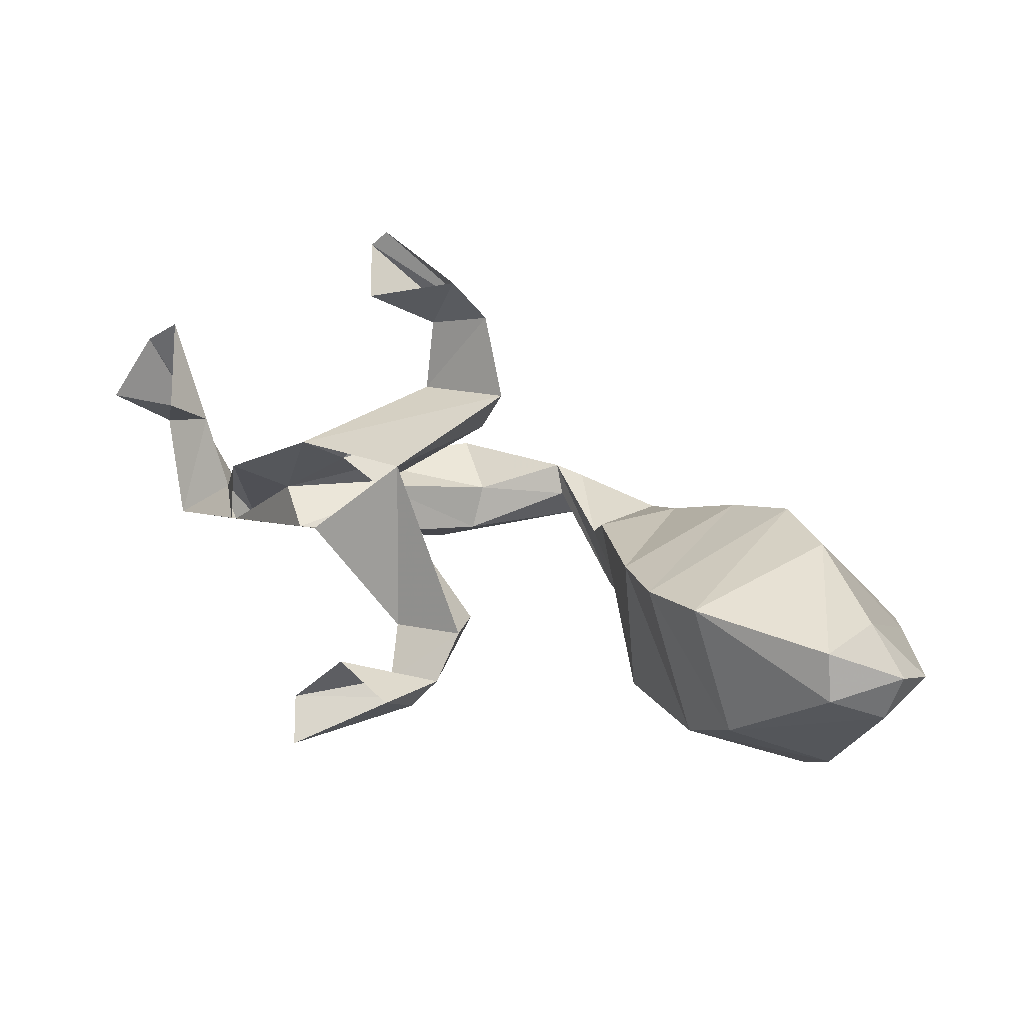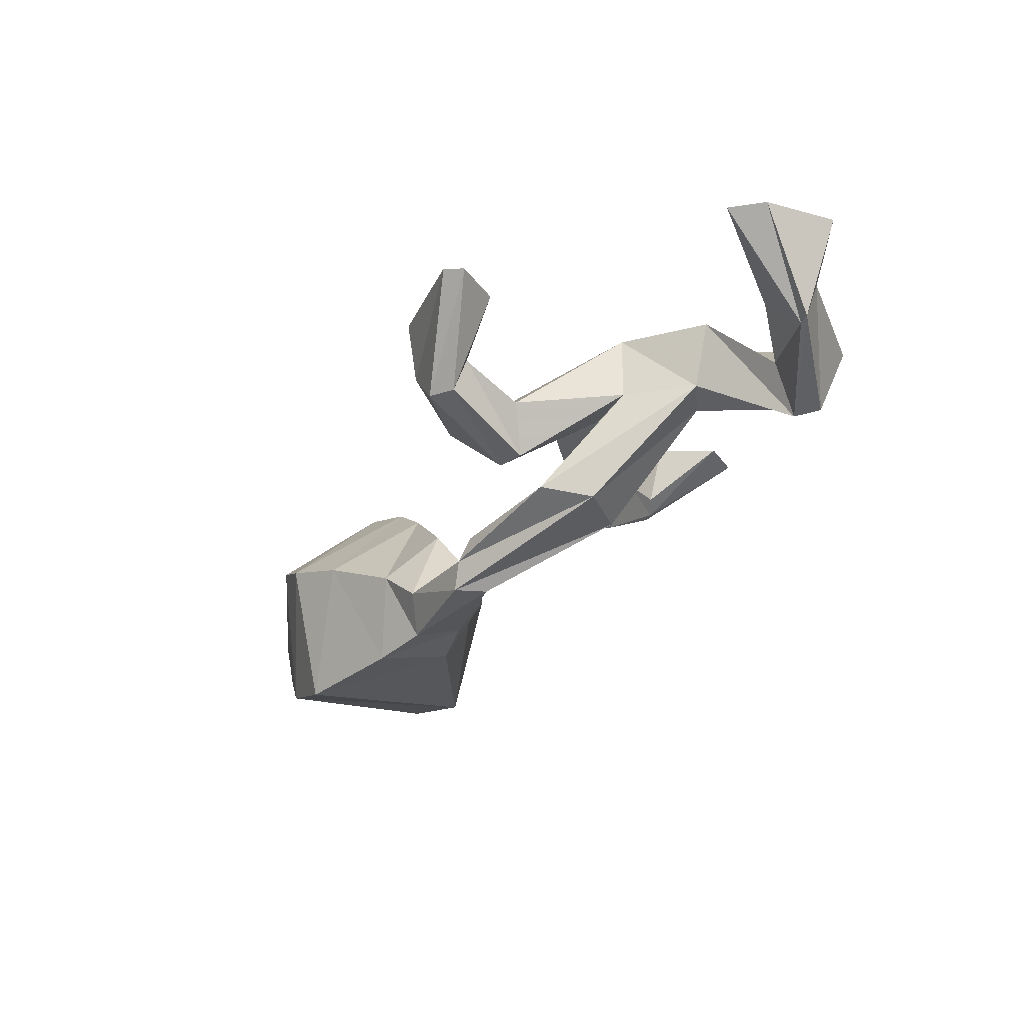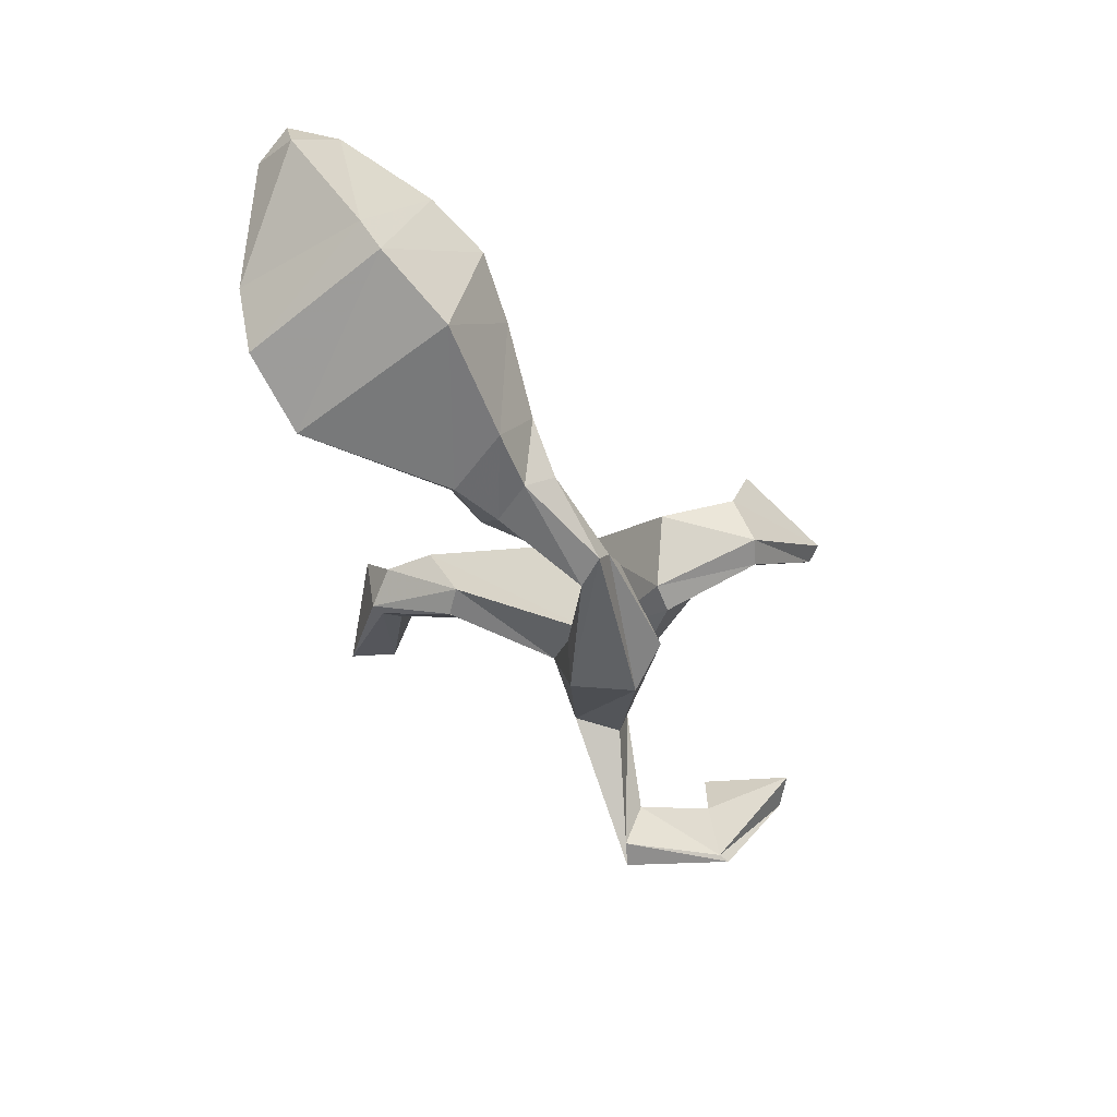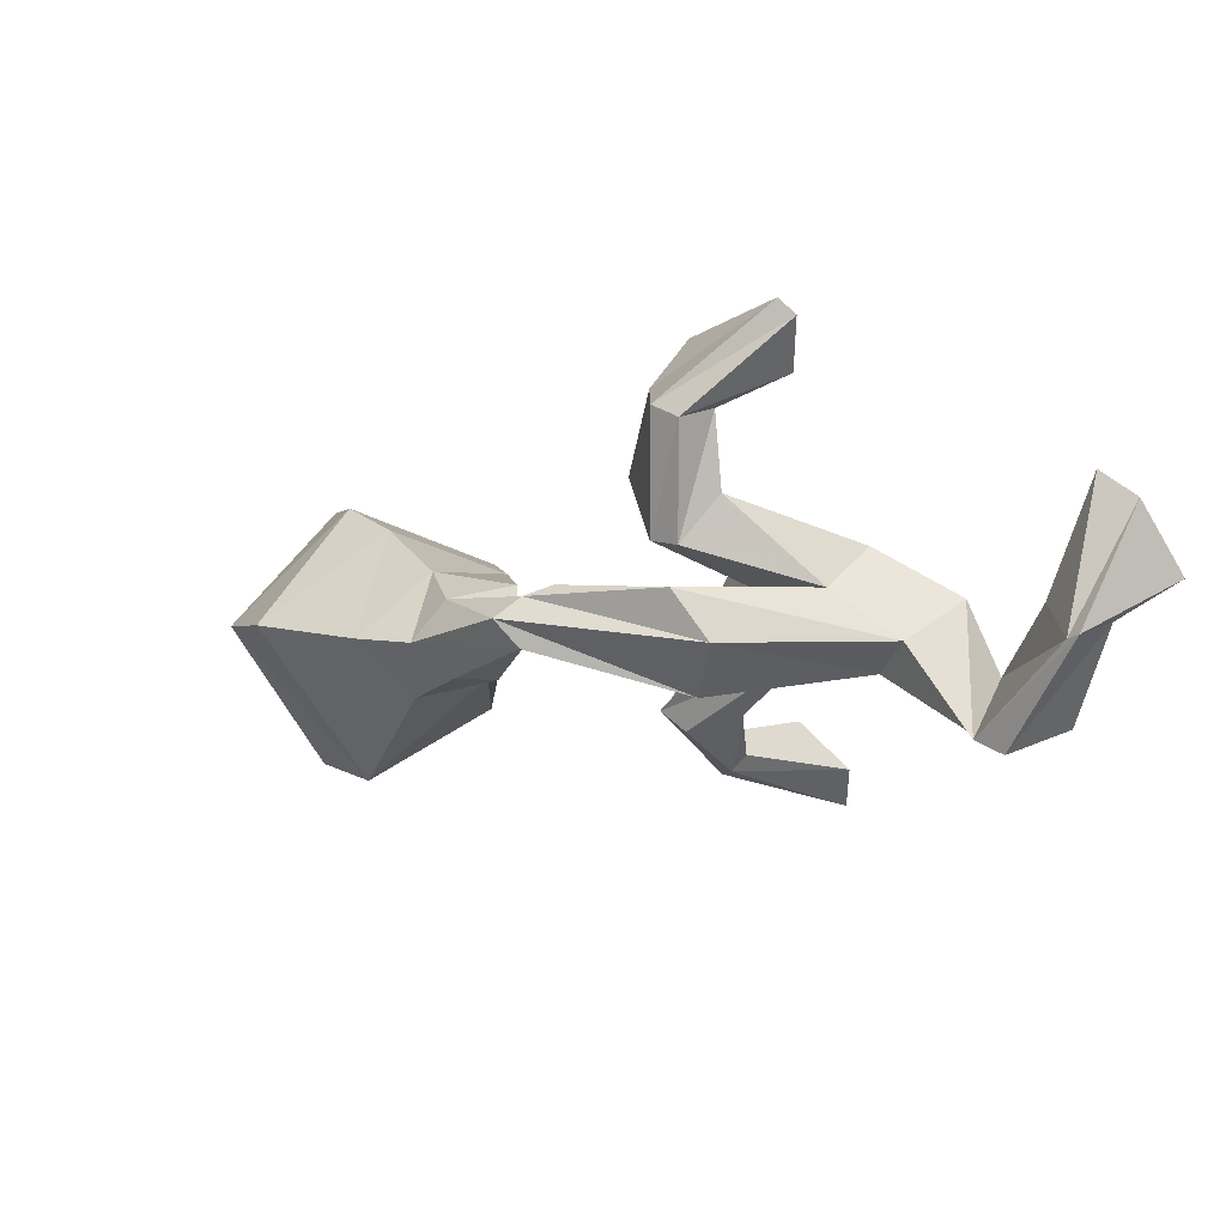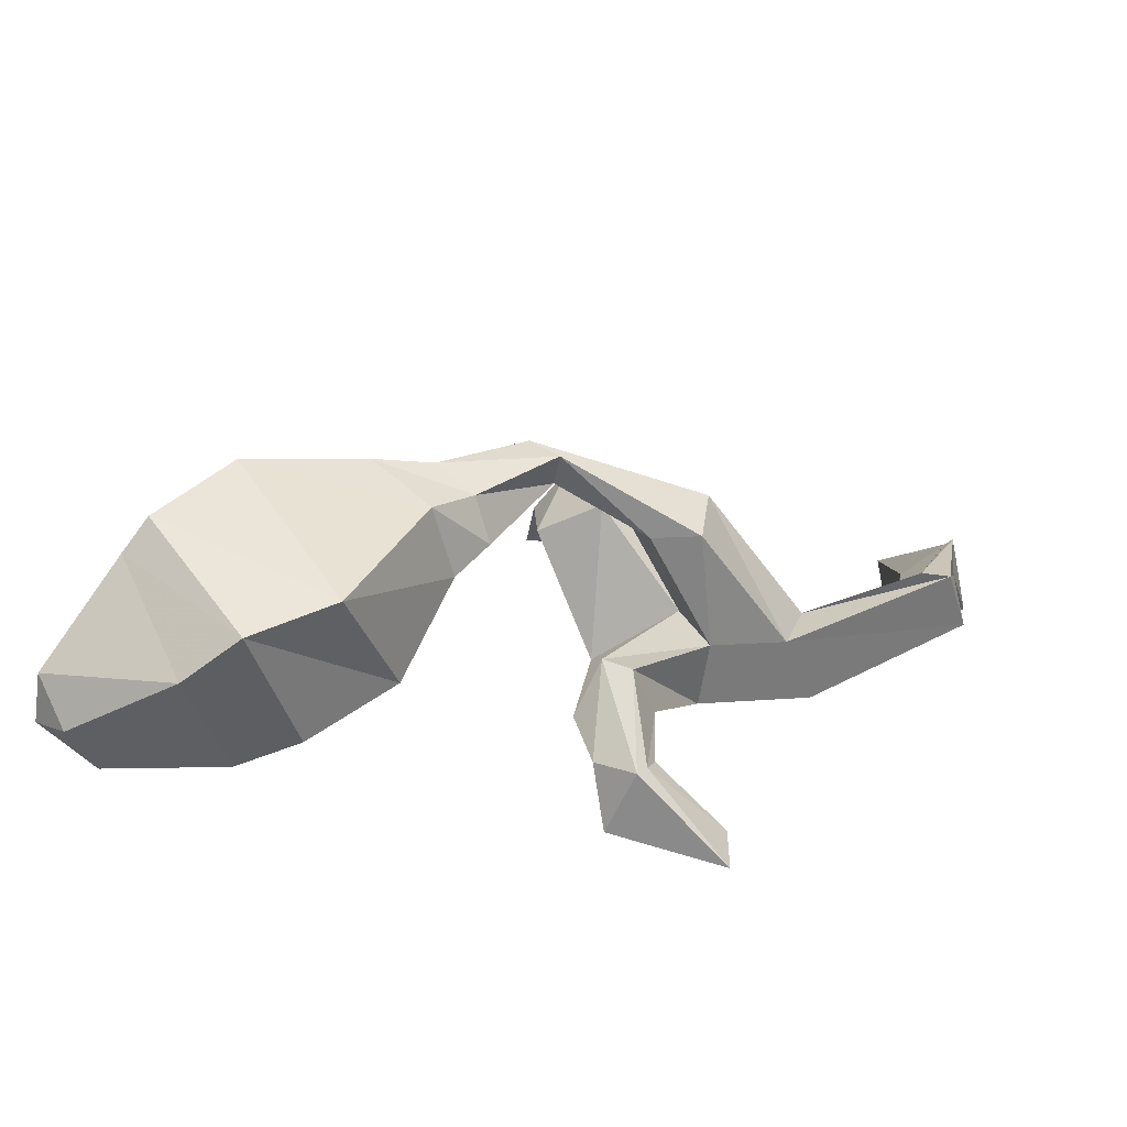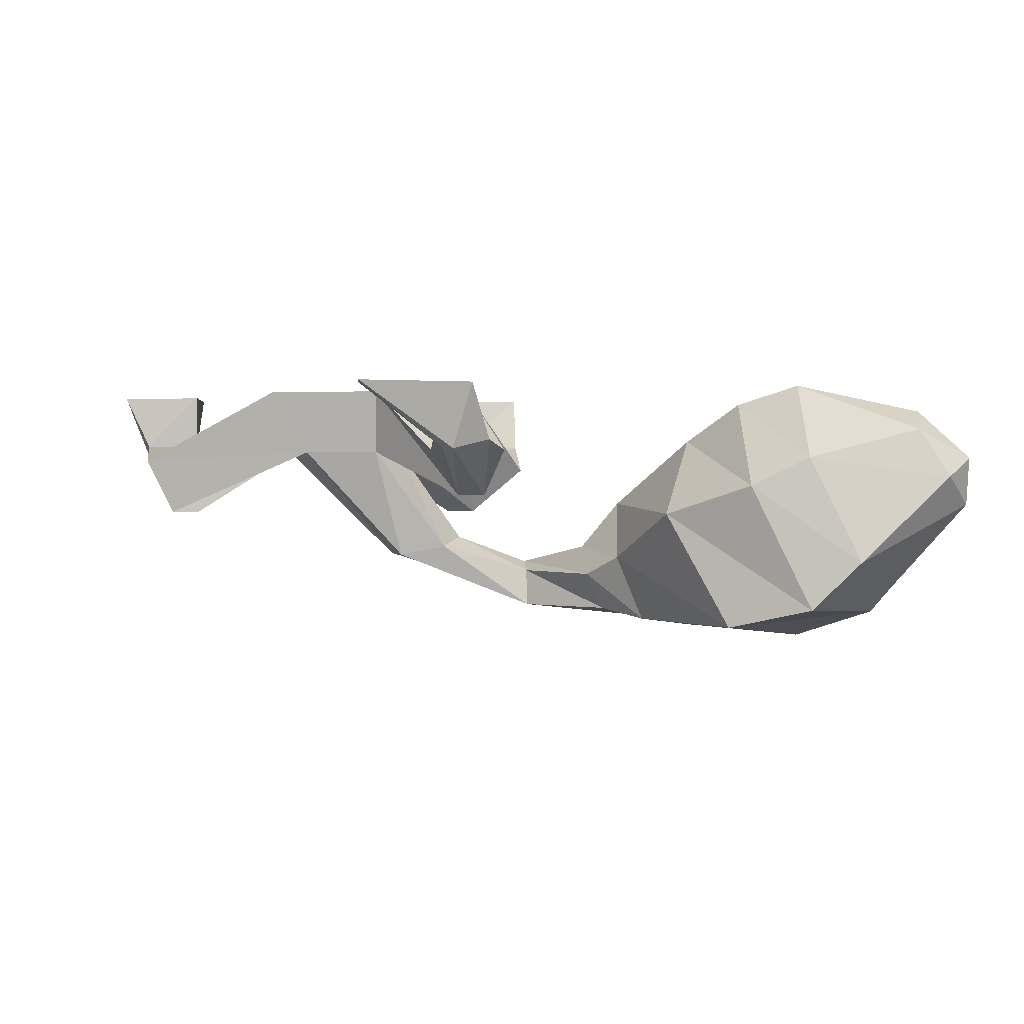
<metadata>
{"format":"obj","ext":"obj","renderer":"f3d","projection":"perspective","resolution":1024,"background":"white","views":[{"elev":-15.7,"azim":-145.8,"up":"+Z"},{"elev":-27.9,"azim":27.4,"up":"+Y"},{"elev":-64.3,"azim":-86.4,"up":"+Y"},{"elev":41.3,"azim":36.7,"up":"+Z"},{"elev":-52.0,"azim":-8.6,"up":"+Z"},{"elev":0.6,"azim":175.4,"up":"+Y"}]}
</metadata>
<code>
v -0.3359 -0.09375 -0.08594
v -0.2578 -0.01562 -0.1562
v -0.3047 0 -0.1797
v -0.375 -0.07031 -0.125
v -0.375 -0.1953 -0.1562
v -0.3203 -0.2188 -0.1094
v -0.2812 -0.1094 -0.07031
v -0.2188 -0.04688 -0.125
v -0.25 -0.08594 -0.25
v -0.2969 -0.0625 -0.2578
v -0.3906 -0.03906 -0.25
v -0.3984 -0.02344 -0.2188
v -0.4219 -0.04688 -0.1953
v -0.3906 -0.1719 -0.1719
v -0.2969 -0.1875 -0.2656
v -0.2344 -0.2031 -0.2344
v -0.1797 -0.2031 -0.1172
v -0.2266 -0.2109 -0.07812
v -0.2109 -0.1406 -0.05469
v -0.1641 -0.1016 -0.07031
v -0.1875 -0.1094 -0.2031
v -0.3359 -0.1484 -0.2734
v -0.4141 -0.07812 -0.2578
v -0.4375 -0.0625 -0.2344
v -0.4375 -0.1016 -0.2266
v -0.1562 -0.1484 -0.125
v -0.1328 -0.1641 -0.1016
v -0.1484 -0.1953 -0.08594
v -0.1797 -0.2031 -0.0625
v -0.1719 -0.1719 -0.03906
v -0.1328 -0.1406 -0.0625
v -0.08594 -0.1562 0.007812
v -0.08594 -0.1641 -0.01562
v -0.08594 -0.1953 -0.02344
v -0.1094 -0.1953 -0.007812
v -0.1016 -0.1719 0
v 0 -0.1406 0.03906
v -0.02344 -0.1328 -0.007812
v -0.007812 -0.1406 -0.03906
v 0.03125 -0.1484 -0.03906
v 0.03906 -0.1484 0.01562
v 0.1328 -0.05469 0
v 0.07031 -0.05469 0.01562
v 0.03125 -0.05469 -0.01562
v 0.05469 -0.05469 -0.05469
v 0.1172 -0.05469 -0.03906
v 0.2422 -0.1094 0
v 0.2188 -0.1094 0
v 0.1484 0 0.007812
v 0.07031 0 0.01562
v -0.007812 -0.07031 0.07031
v -0.01562 -0.1094 0.04688
v -0.03906 -0.1094 0.03906
v -0.03125 0 -0.02344
v -0.05469 -0.05469 -0.1562
v -0.03906 -0.09375 -0.1328
v -0.01562 -0.09375 -0.1406
v 0.05469 0 -0.0625
v 0.1484 0 -0.03906
v 0.2656 -0.0625 0
v 0.2734 -0.04688 0.08594
v 0.2656 -0.07812 0.09375
v 0.2578 -0.07812 0.08594
v 0.2109 -0.0625 0.01562
v 0.2266 -0.04688 0.07812
v 0.2266 0 0.07812
v 0.2969 0 0.1016
v 0.2578 0 0.1484
v 0.2266 0 0.1562
v -0.08594 -0.07031 0.04688
v -0.08594 -0.04688 0.1094
v -0.03125 -0.04688 0.1172
v -0.03906 -0.07812 0.125
v -0.0625 -0.07812 0.125
v -0.01562 0 0.1875
v -0.08594 0 0.125
v 0 0 0.1328
v 0 0 0.1797
v 0.007812 -0.05469 -0.1406
v 0.007812 -0.04688 -0.1875
v -0.03906 -0.04688 -0.1953
v -0.007812 -0.05469 -0.2109
v 0 -0.05469 -0.2031
v 0.07031 0 -0.2031
v 0.02344 0 -0.1797
v -0.02344 0 -0.2188
v 0.07031 0 -0.2422
f 1 2 3
f 1 3 4
f 1 4 5
f 2 9 10
f 2 10 3
f 4 14 5
f 5 14 15
f 9 15 22
f 9 22 10
f 14 22 15
f 1 5 6
f 1 6 7
f 1 7 2
f 2 7 8
f 2 8 9
f 5 15 16
f 5 16 6
f 8 21 9
f 9 21 15
f 21 16 15
f 3 10 11
f 3 11 12
f 3 12 4
f 4 12 13
f 4 13 14
f 10 22 23
f 10 23 11
f 11 23 24
f 11 24 12
f 12 24 13
f 13 24 25
f 13 25 14
f 14 25 22
f 25 23 22
f 23 25 24
f 6 16 17
f 6 17 18
f 6 18 7
f 7 18 19
f 7 19 8
f 8 19 20
f 8 20 21
f 16 21 26
f 16 26 17
f 20 26 21
f 17 26 27
f 17 27 28
f 17 28 18
f 18 28 29
f 18 29 19
f 19 29 30
f 19 30 20
f 20 30 31
f 20 31 26
f 31 27 26
f 27 31 32
f 27 32 33
f 27 33 28
f 28 33 34
f 28 34 29
f 29 34 35
f 29 35 30
f 30 35 36
f 30 36 31
f 31 36 32
f 32 36 37
f 32 37 38
f 32 38 33
f 33 38 39
f 33 39 34
f 34 39 40
f 34 40 35
f 35 40 41
f 35 41 36
f 36 41 37
f 37 41 42
f 37 42 43
f 37 43 38
f 38 43 44
f 38 44 39
f 39 44 45
f 39 45 40
f 40 45 46
f 40 46 41
f 41 46 42
f 42 46 47
f 42 47 48
f 42 48 49
f 42 49 50
f 42 50 43
f 43 50 51
f 43 51 52
f 43 52 44
f 44 52 53
f 44 53 54
f 44 54 55
f 44 55 56
f 44 56 45
f 45 56 57
f 45 57 58
f 45 58 59
f 45 59 46
f 46 59 60
f 46 60 47
f 47 60 61
f 47 61 62
f 47 62 48
f 48 62 63
f 48 63 64
f 48 64 49
f 49 64 59
f 59 64 60
f 60 64 65
f 60 65 61
f 61 65 66
f 61 66 67
f 61 67 62
f 62 67 68
f 62 68 63
f 63 68 69
f 63 69 65
f 63 65 64
f 53 70 54
f 54 70 50
f 50 70 51
f 51 70 71
f 51 71 72
f 51 72 52
f 52 72 73
f 52 73 53
f 53 73 74
f 53 74 70
f 70 74 71
f 71 74 75
f 71 75 76
f 71 76 72
f 72 76 77
f 72 77 73
f 73 77 78
f 73 78 74
f 74 78 75
f 69 66 65
f 57 79 58
f 58 79 54
f 54 79 55
f 55 79 80
f 55 80 81
f 55 81 56
f 56 81 82
f 56 82 57
f 57 82 83
f 57 83 79
f 79 83 80
f 80 83 84
f 80 84 85
f 80 85 81
f 81 85 86
f 81 86 82
f 82 86 87
f 82 87 83
f 83 87 84

</code>
